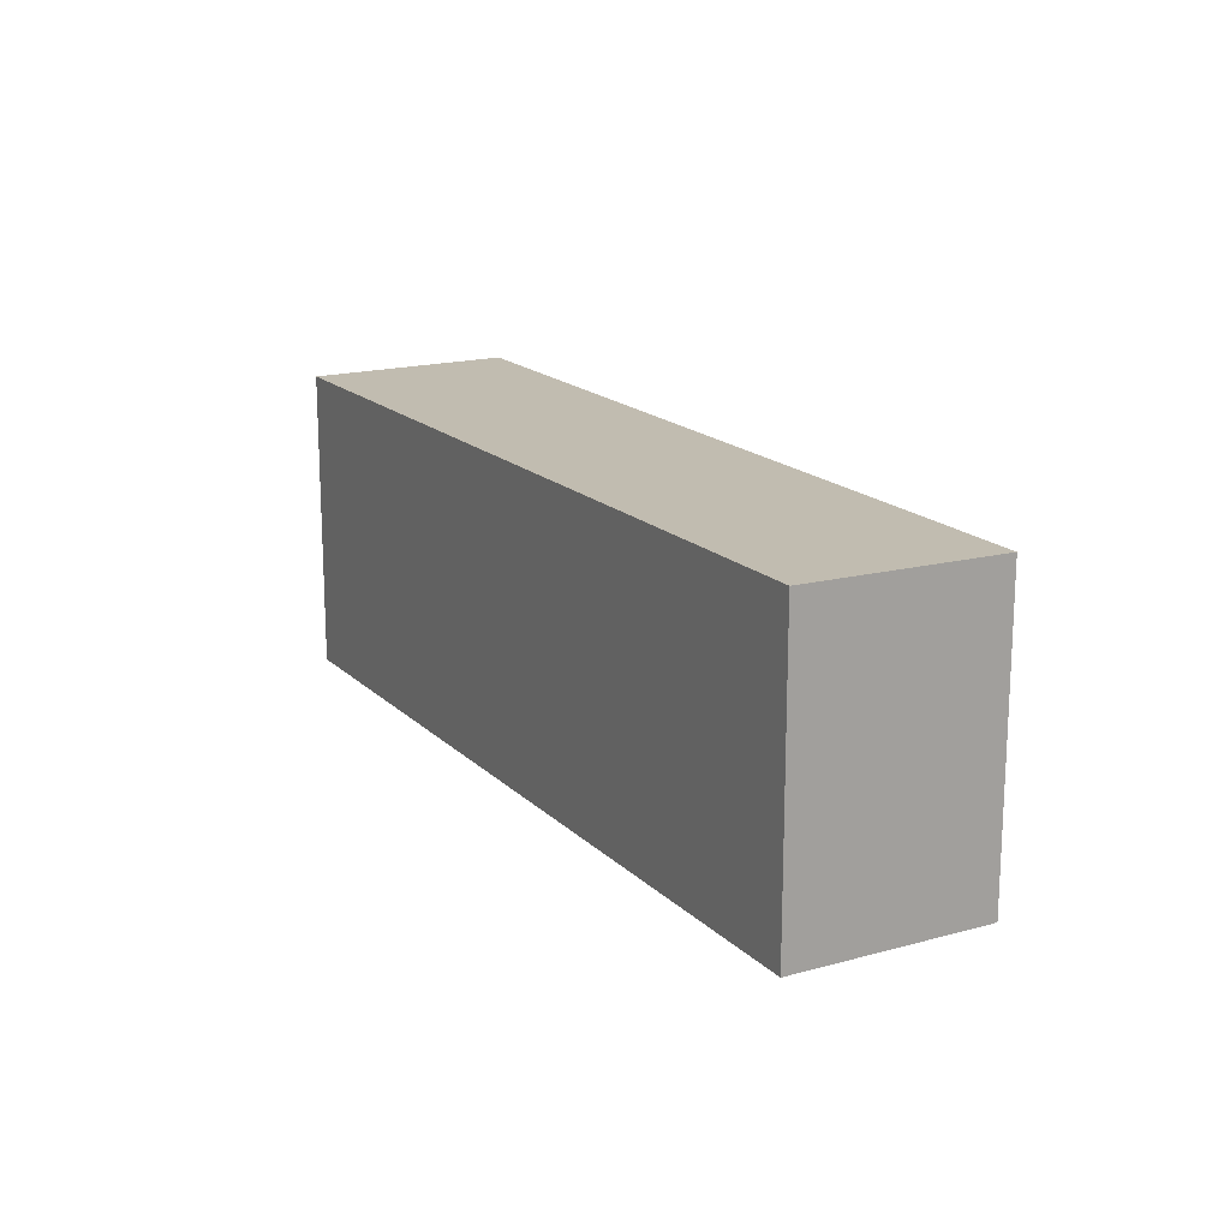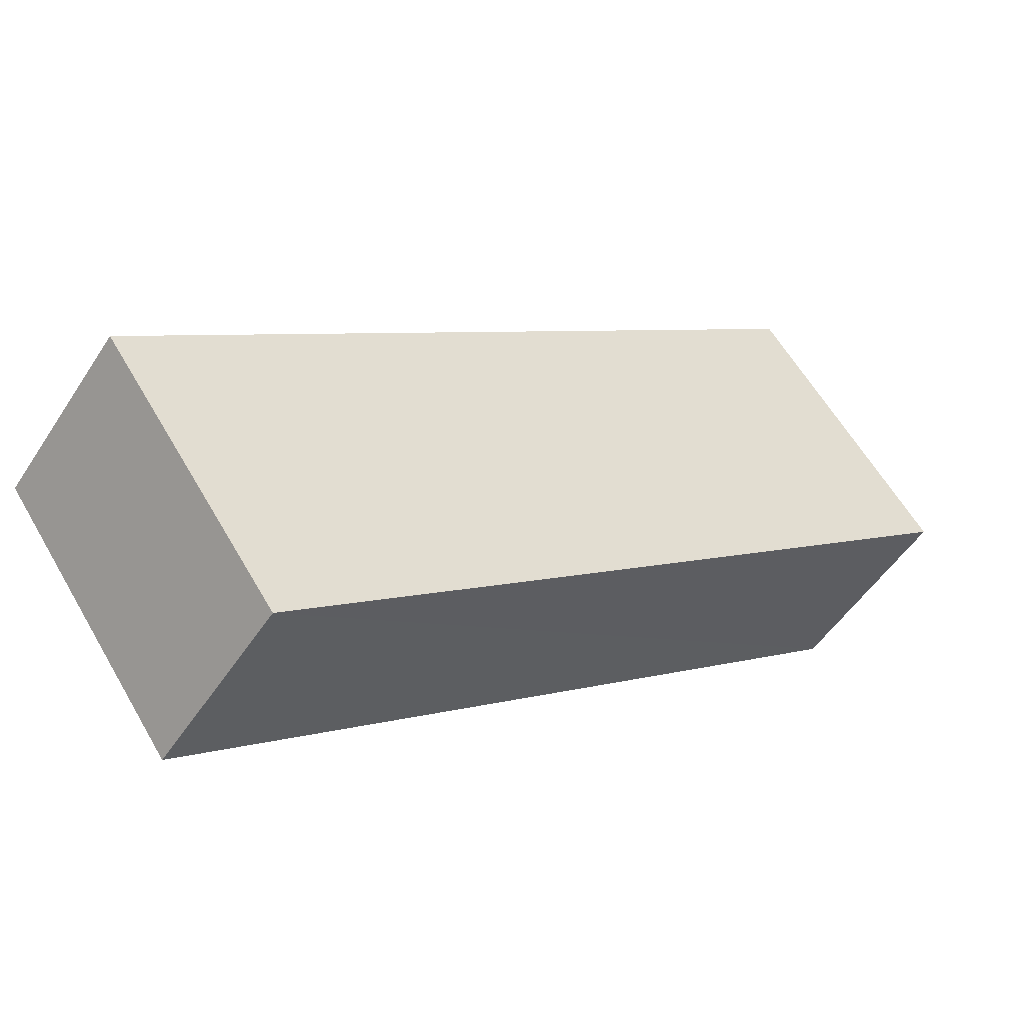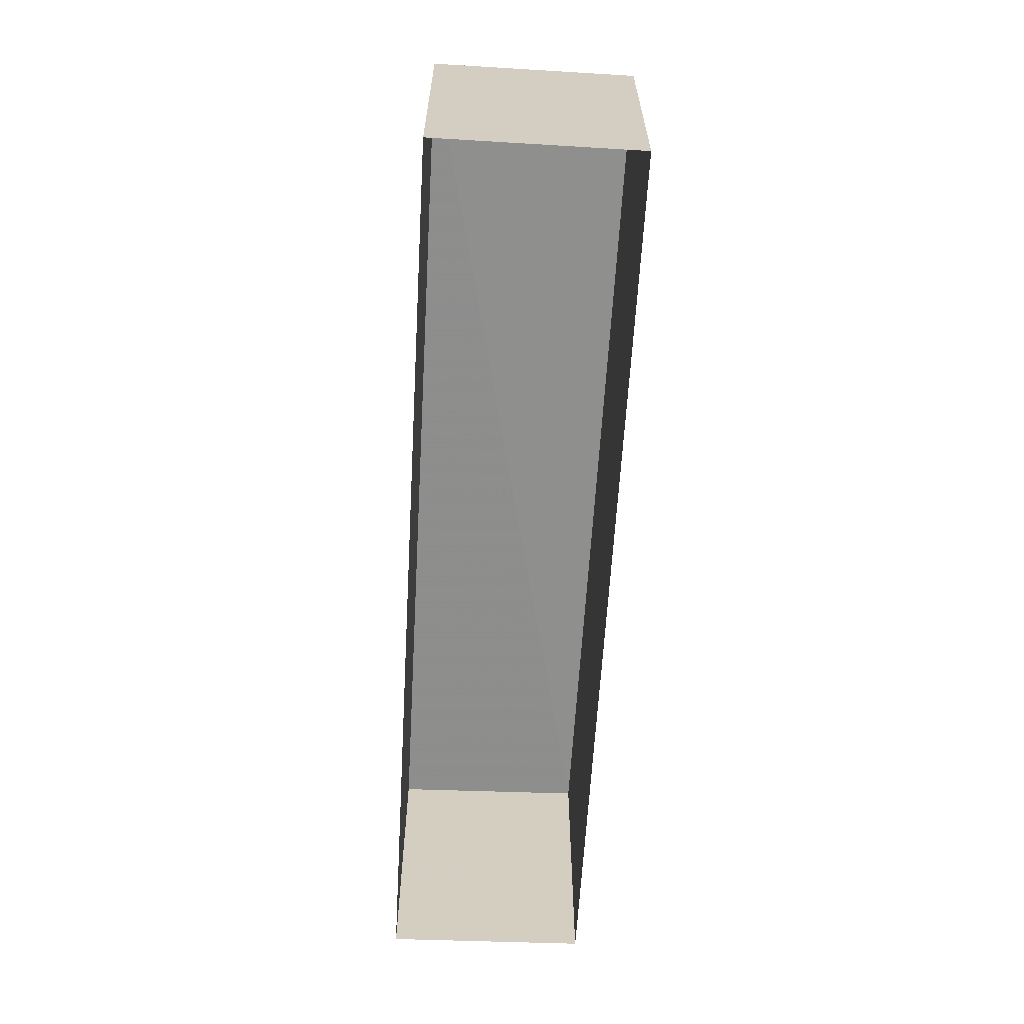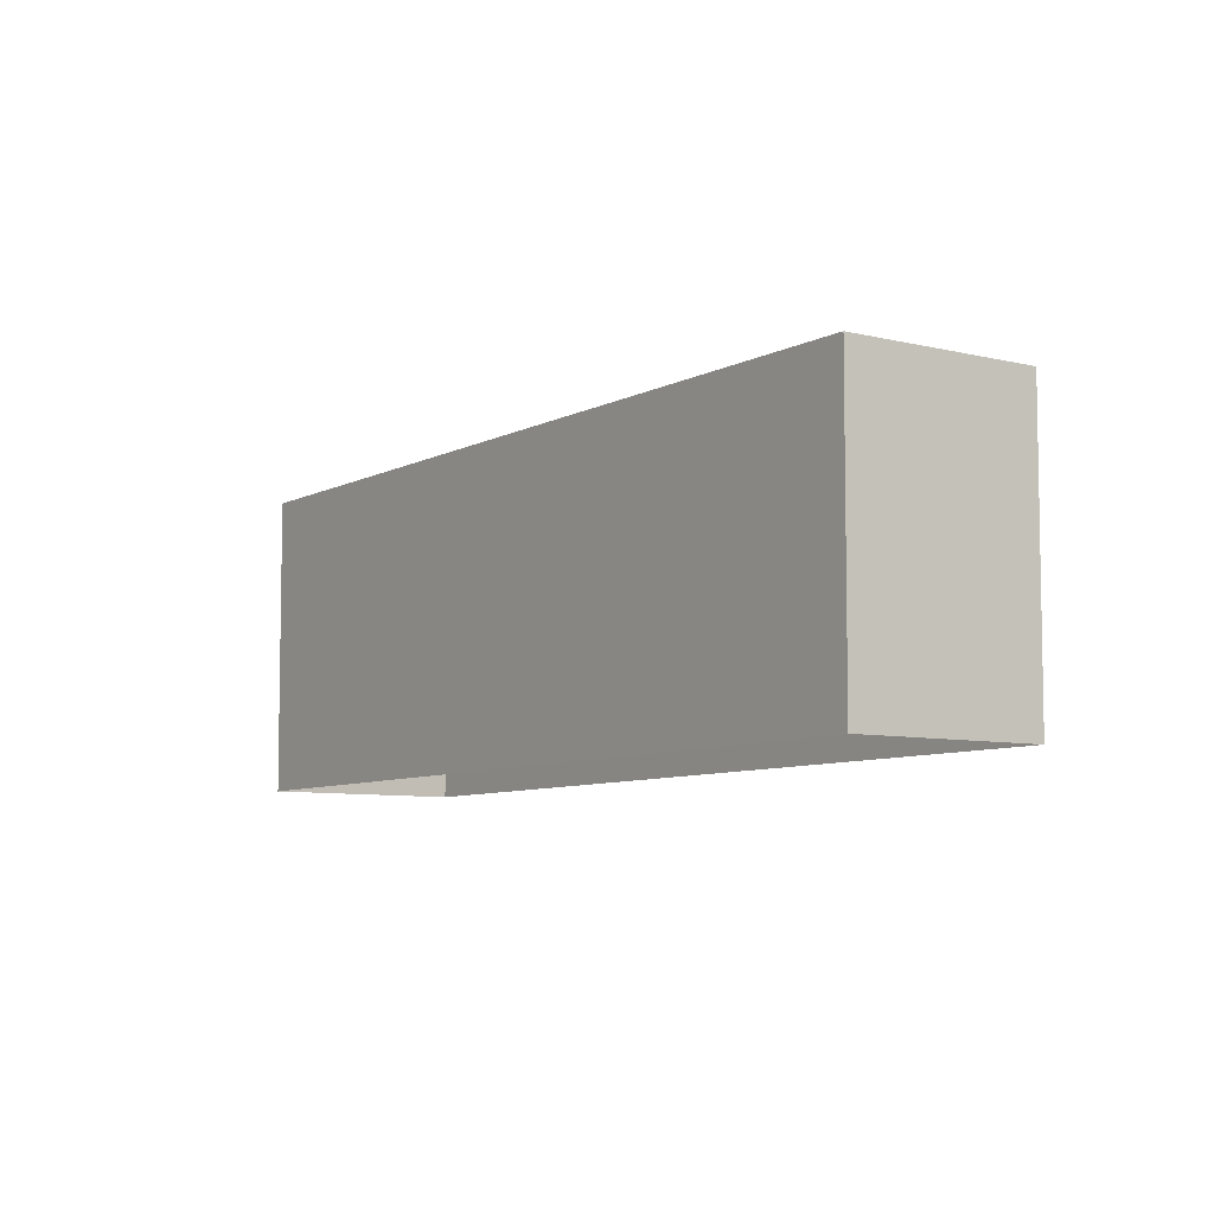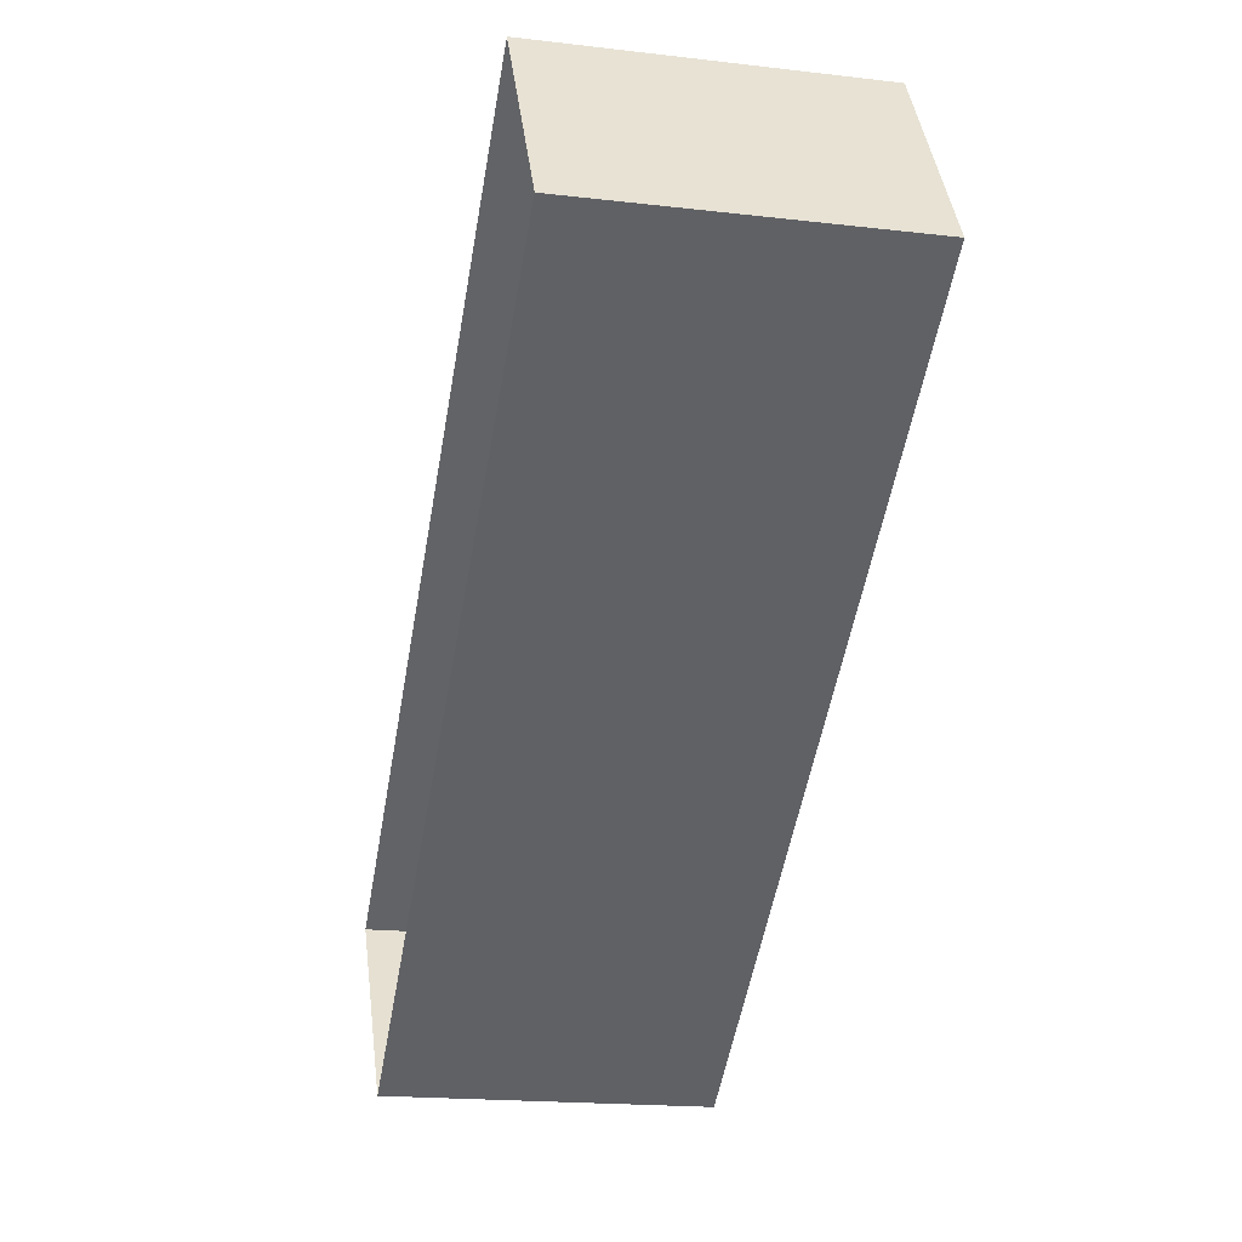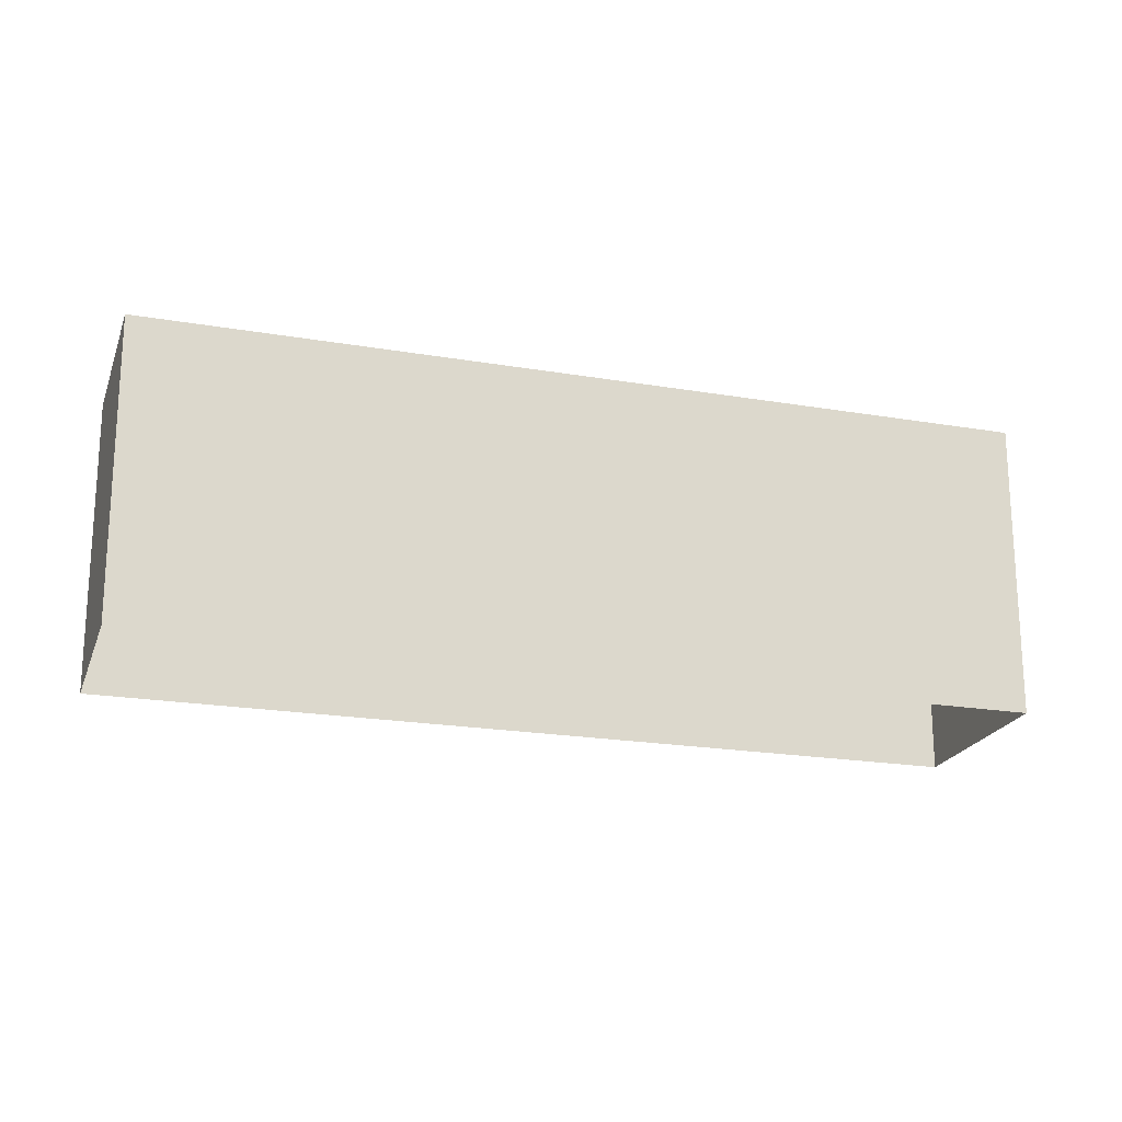
<metadata>
{"format":"obj","ext":"obj","renderer":"f3d","projection":"perspective","resolution":1024,"background":"white","views":[{"elev":16.6,"azim":-154.3,"up":"+Z"},{"elev":60.5,"azim":-30.1,"up":"+Y"},{"elev":-65.0,"azim":-129.6,"up":"+Z"},{"elev":-7.6,"azim":18.9,"up":"+Z"},{"elev":-14.9,"azim":-102.2,"up":"+Y"},{"elev":-20.7,"azim":-53.4,"up":"+Z"}]}
</metadata>
<code>
v 1.197e+05 7.868e+05 21.26
v 1.197e+05 7.868e+05 21.26
v 1.197e+05 7.868e+05 21.26
v 1.197e+05 7.868e+05 21.26
v 1.197e+05 7.868e+05 22.89
v 1.197e+05 7.868e+05 22.89
v 1.197e+05 7.868e+05 22.89
v 1.197e+05 7.868e+05 22.89
f 1 2 3
f 1 4 2
f 5 6 7
f 5 8 6
f 7 1 3
f 7 6 1
f 6 4 1
f 6 8 4
f 5 2 4
f 8 5 4
f 7 3 2
f 5 7 2

</code>
